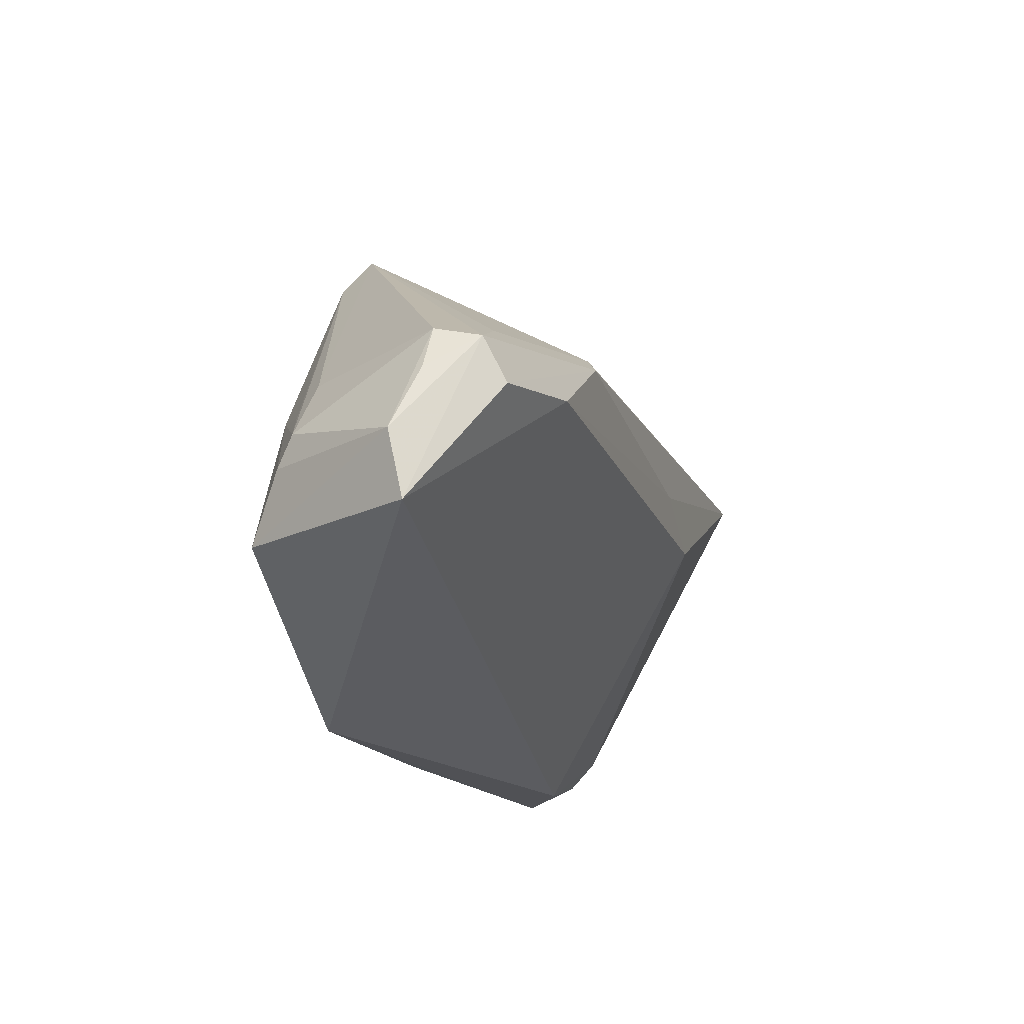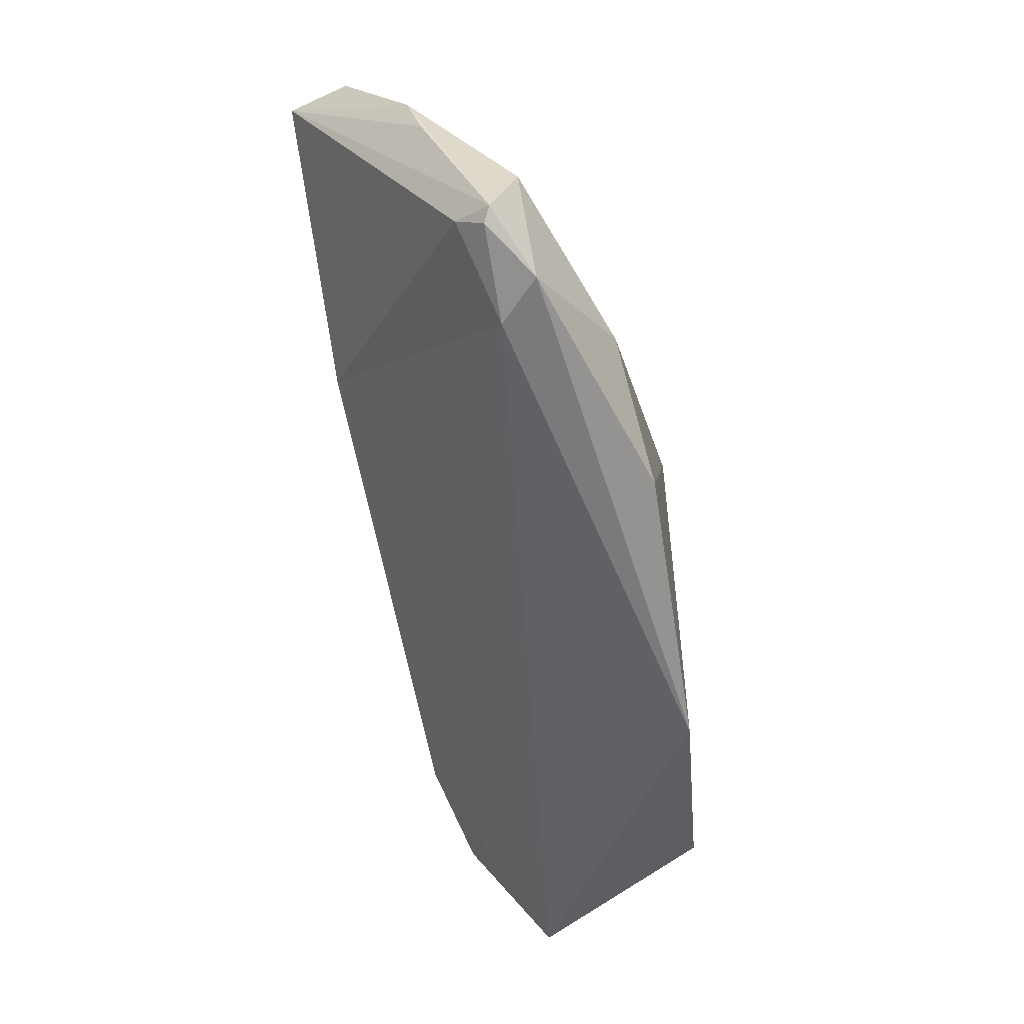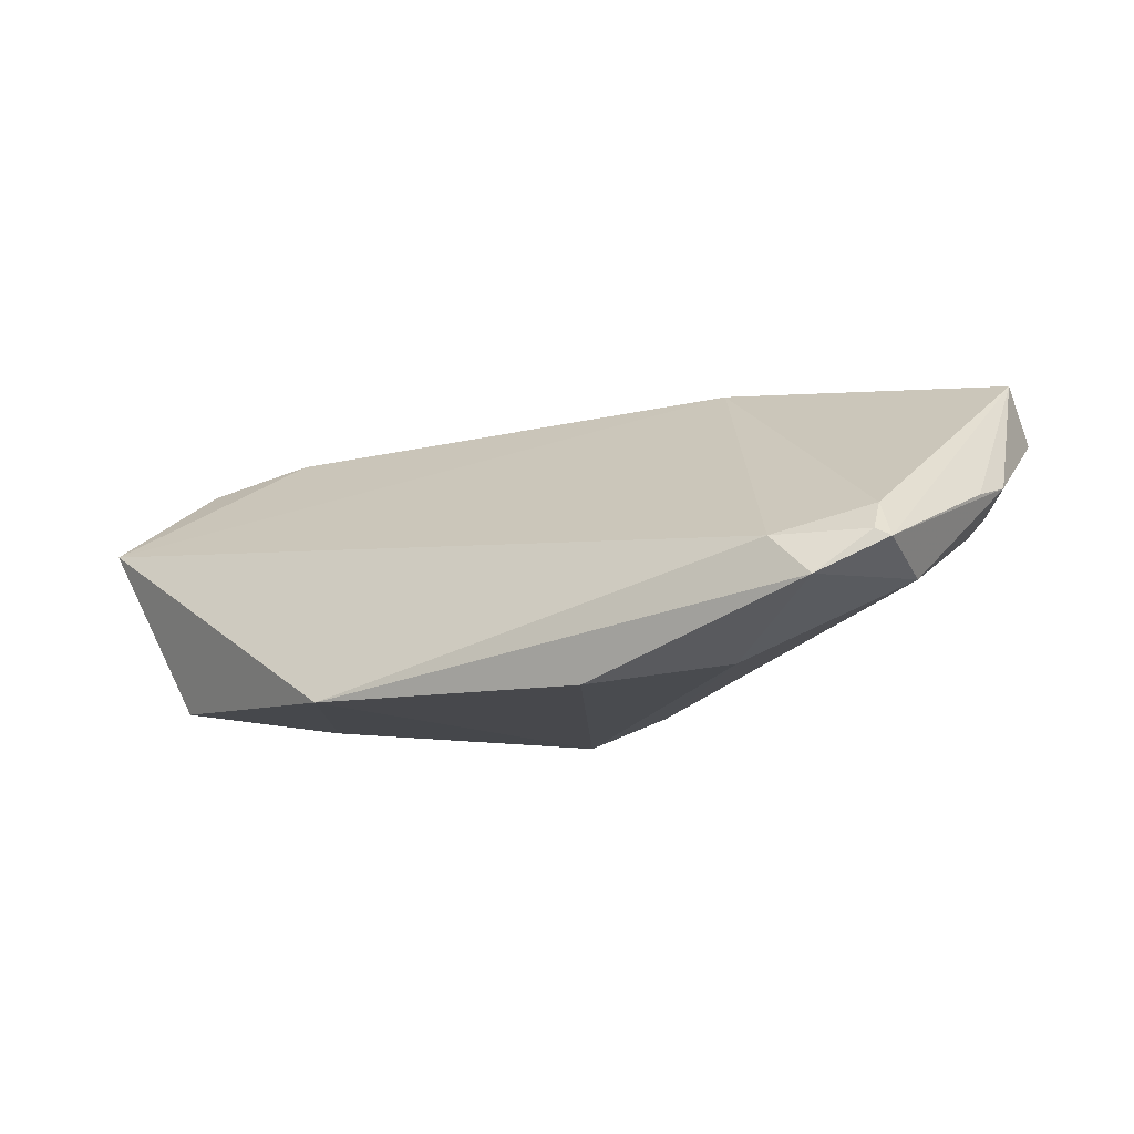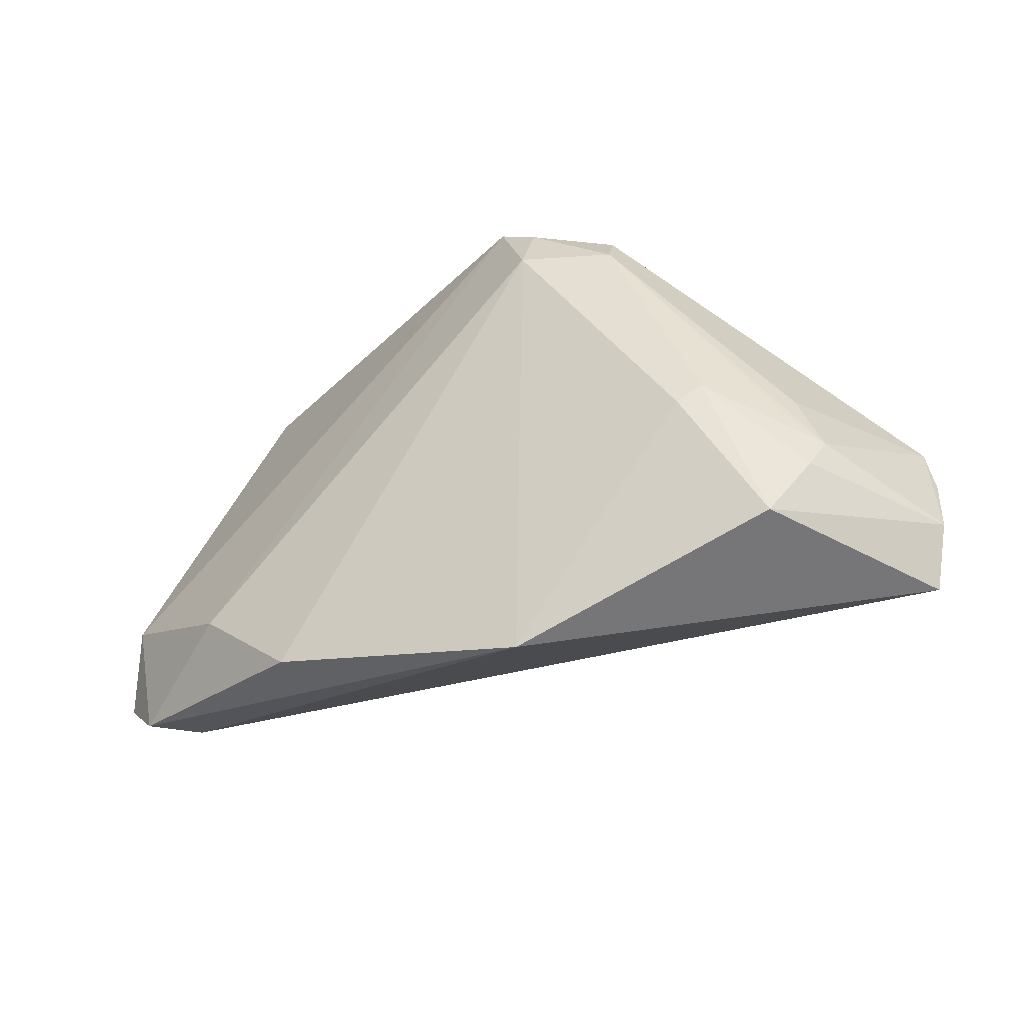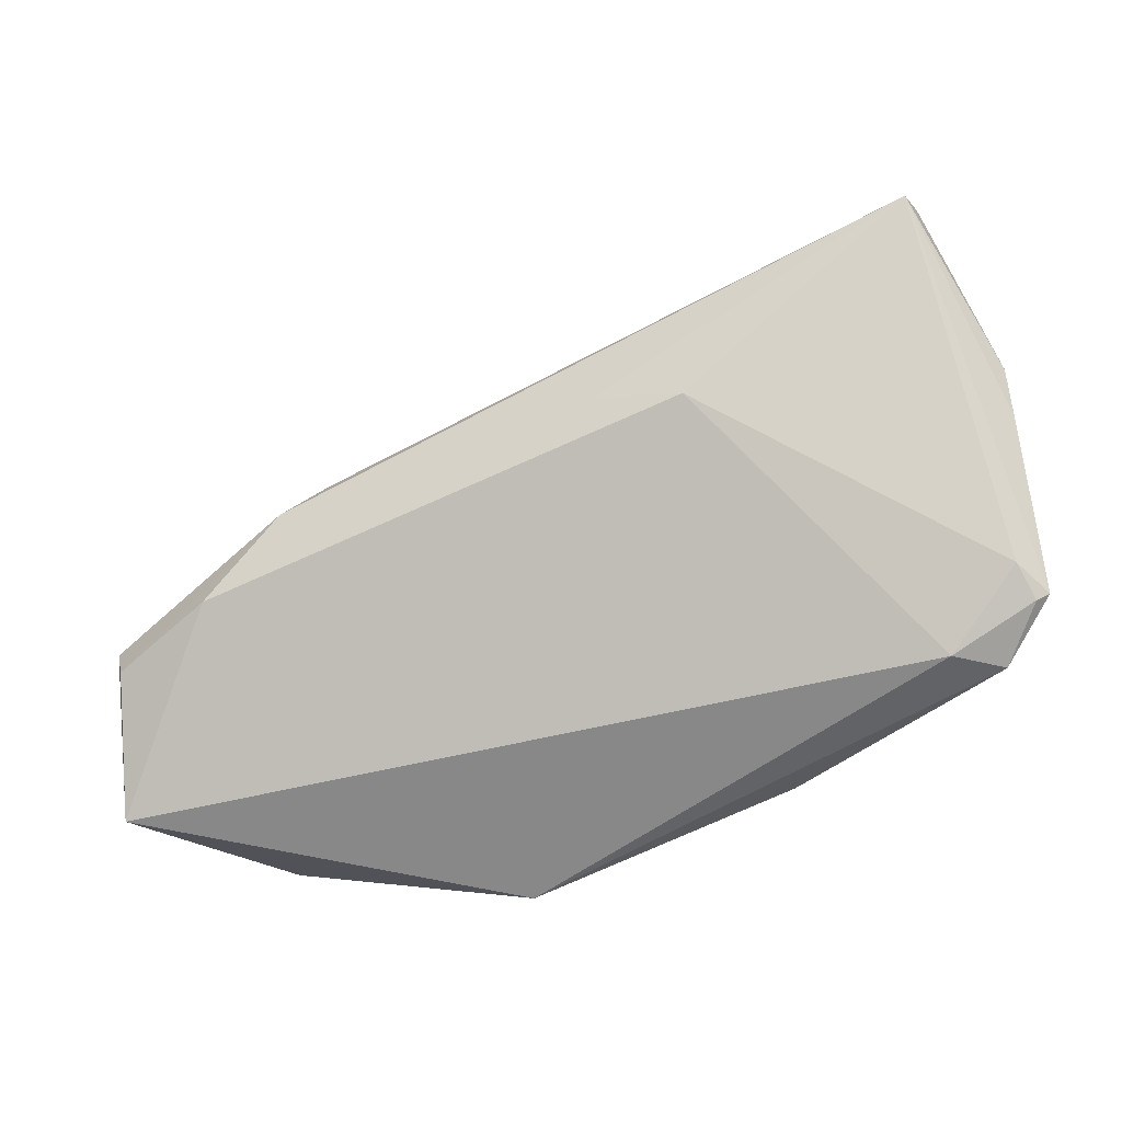
<metadata>
{"format":"obj","ext":"obj","renderer":"f3d","projection":"perspective","resolution":1024,"background":"white","views":[{"elev":-27.0,"azim":-74.3,"up":"+Y"},{"elev":-52.8,"azim":99.2,"up":"+Y"},{"elev":-11.6,"azim":36.3,"up":"+Z"},{"elev":-32.6,"azim":-150.6,"up":"+Y"},{"elev":-42.1,"azim":22.7,"up":"+Y"}]}
</metadata>
<code>
v -0.04116 -0.007934 0.01841
v 0.02253 -0.02798 -0.0213
v -0.05754 -0.005656 0.006859
v 0.05657 -0.009148 -0.009864
v 0.05649 -0.0179 -0.002385
v 0.03805 0.0352 0.005228
v -0.05698 -0.007191 0.01256
v 0.05751 -0.02115 -0.006067
v -0.01364 0.02483 -0.0213
v -0.03789 -0.00366 -0.01898
v 0.02416 0.001997 0.02003
v -0.04735 -0.0005532 0.01109
v -0.05811 -0.02744 0.003875
v -0.051 -0.01308 -0.01249
v 0.06012 0.007441 0.003625
v 0.01242 0.005515 0.02031
v -0.01257 -0.0352 -0.0213
v -0.04964 -0.01674 -0.01474
v -0.04562 -0.02452 -0.01908
v -0.06012 -0.01929 0.002619
v -0.0306 0.002271 0.01954
v 0.05213 -0.02568 -0.01129
v -0.05898 -0.01139 0.006112
v -0.02366 0.02898 -0.01357
v -0.02485 0.02418 -0.01718
v -0.04724 -0.008652 -0.01361
v -0.03512 -0.006143 -0.02055
v 0.05445 0.02851 0.0142
v 0.05997 0.001106 0.001688
v -0.04713 -0.004565 -0.01107
v 0.03695 -0.01701 -0.01879
v -0.05455 -0.01243 0.01482
v 0.04665 -0.02588 -0.006346
v -0.01352 0.03156 -0.01774
v -0.02503 0.007178 0.01734
v 0.04362 0.03184 0.003796
v 0.05041 0.03038 0.01247
v 0.05909 -0.01995 -0.006915
v 0.05436 0.02332 0.0213
v -0.0077 0.0352 -0.0163
v 0.04904 0.02591 0.004807
f 9 17 27
f 17 19 27
f 28 39 15
f 40 31 9
f 20 19 13
f 13 19 17
f 16 11 39
f 39 11 5
f 41 28 15
f 36 28 41
f 39 28 37
f 37 28 36
f 25 14 30
f 39 5 38
f 10 27 19
f 9 27 10
f 10 25 9
f 6 35 39
f 39 37 6
f 36 40 6
f 6 37 36
f 34 40 9
f 9 25 34
f 35 6 24
f 24 6 40
f 40 34 24
f 24 34 25
f 24 25 30
f 11 16 1
f 1 13 11
f 1 32 13
f 15 39 29
f 29 38 15
f 39 38 29
f 15 38 4
f 31 40 4
f 4 40 36
f 36 41 4
f 4 41 15
f 31 4 22
f 22 4 38
f 18 10 19
f 14 10 18
f 18 19 20
f 20 14 18
f 14 25 26
f 26 10 14
f 25 10 26
f 7 23 20
f 20 13 7
f 13 32 7
f 31 22 2
f 9 31 2
f 2 22 17
f 2 17 9
f 33 13 17
f 17 22 33
f 11 13 33
f 33 5 11
f 35 24 12
f 12 7 35
f 24 7 12
f 32 1 21
f 21 7 32
f 35 7 21
f 39 35 21
f 21 16 39
f 21 1 16
f 23 7 3
f 3 7 24
f 3 24 30
f 30 14 3
f 3 14 20
f 20 23 3
f 8 22 38
f 8 33 22
f 8 38 5
f 5 33 8

</code>
